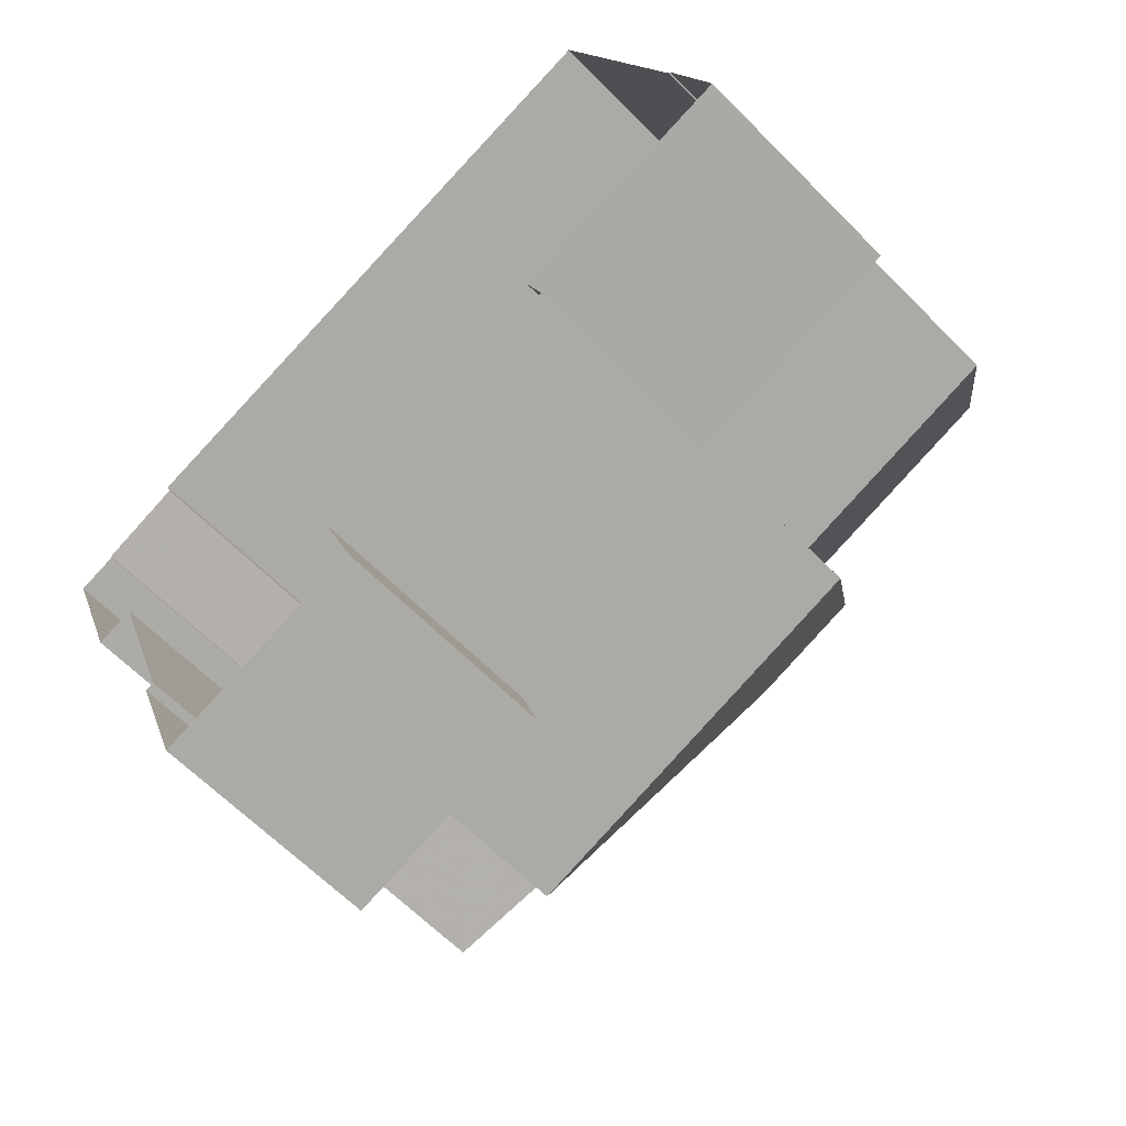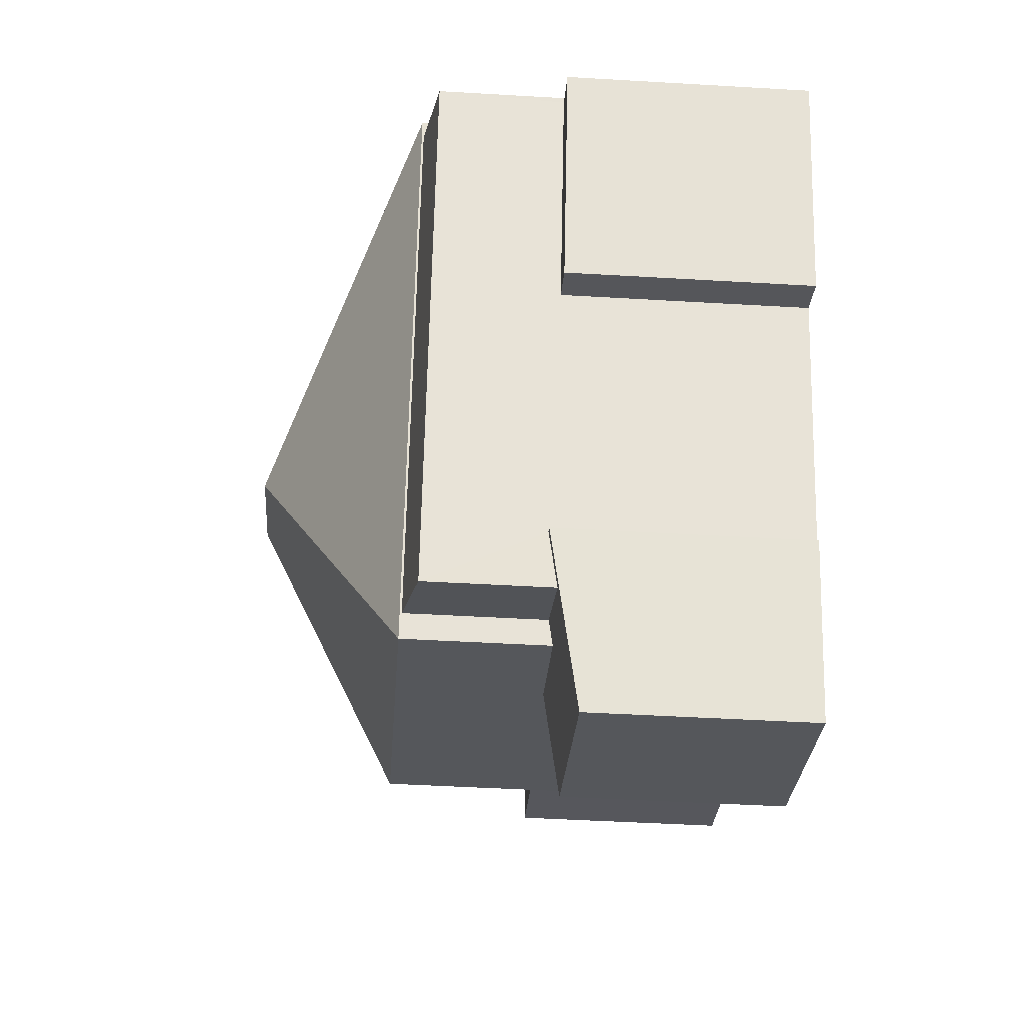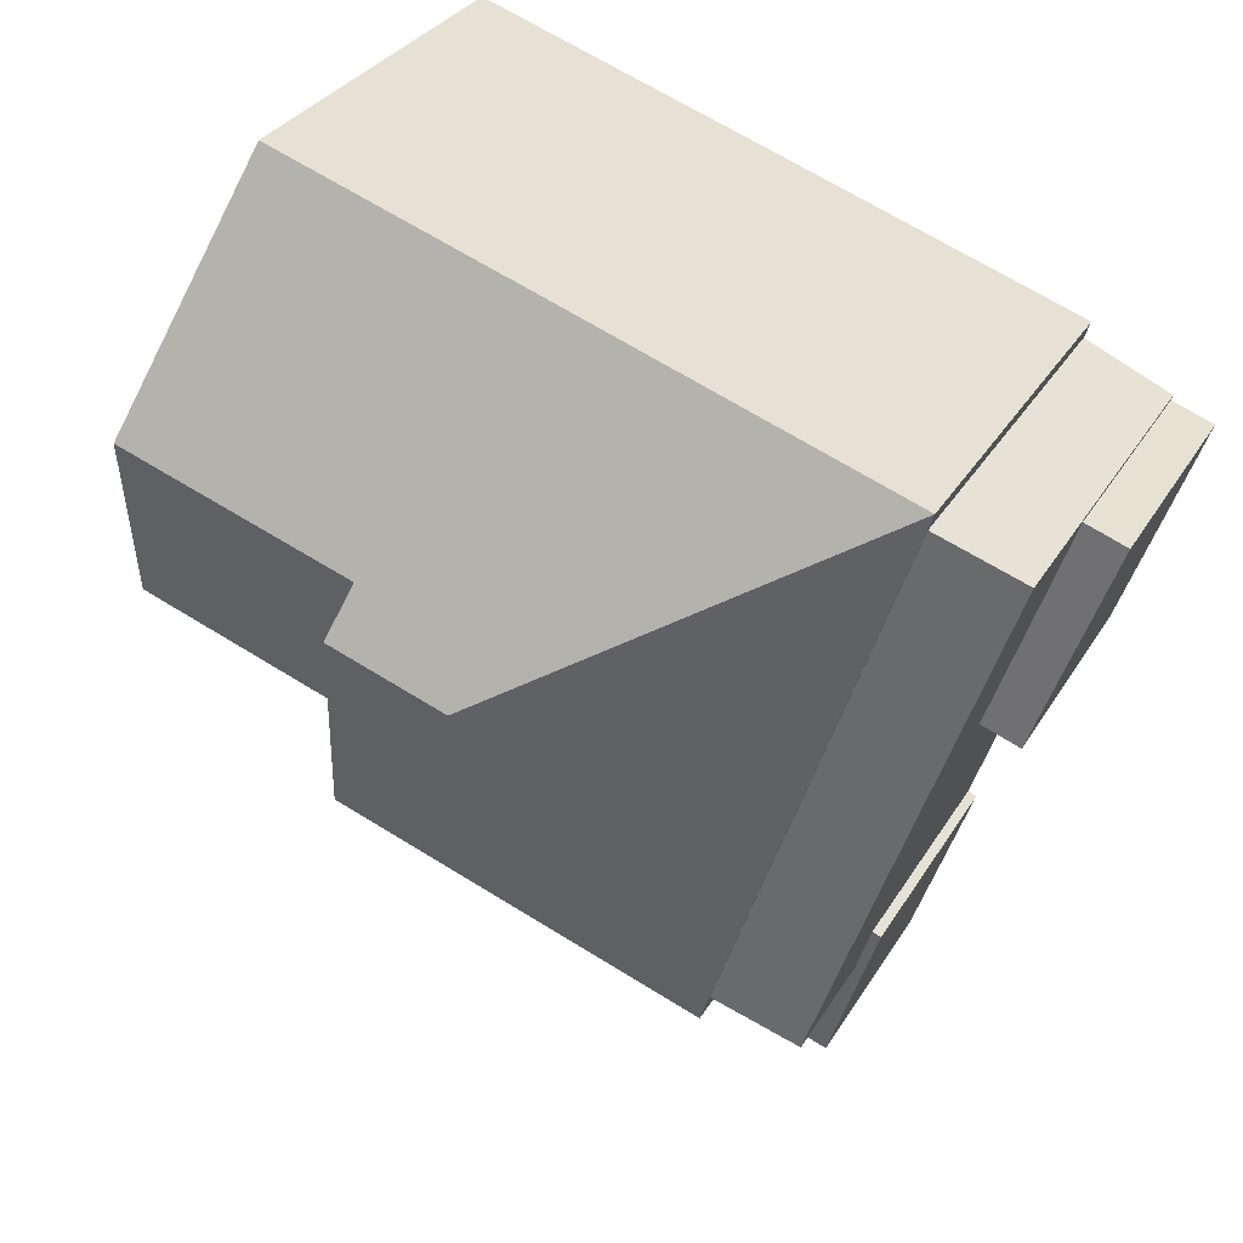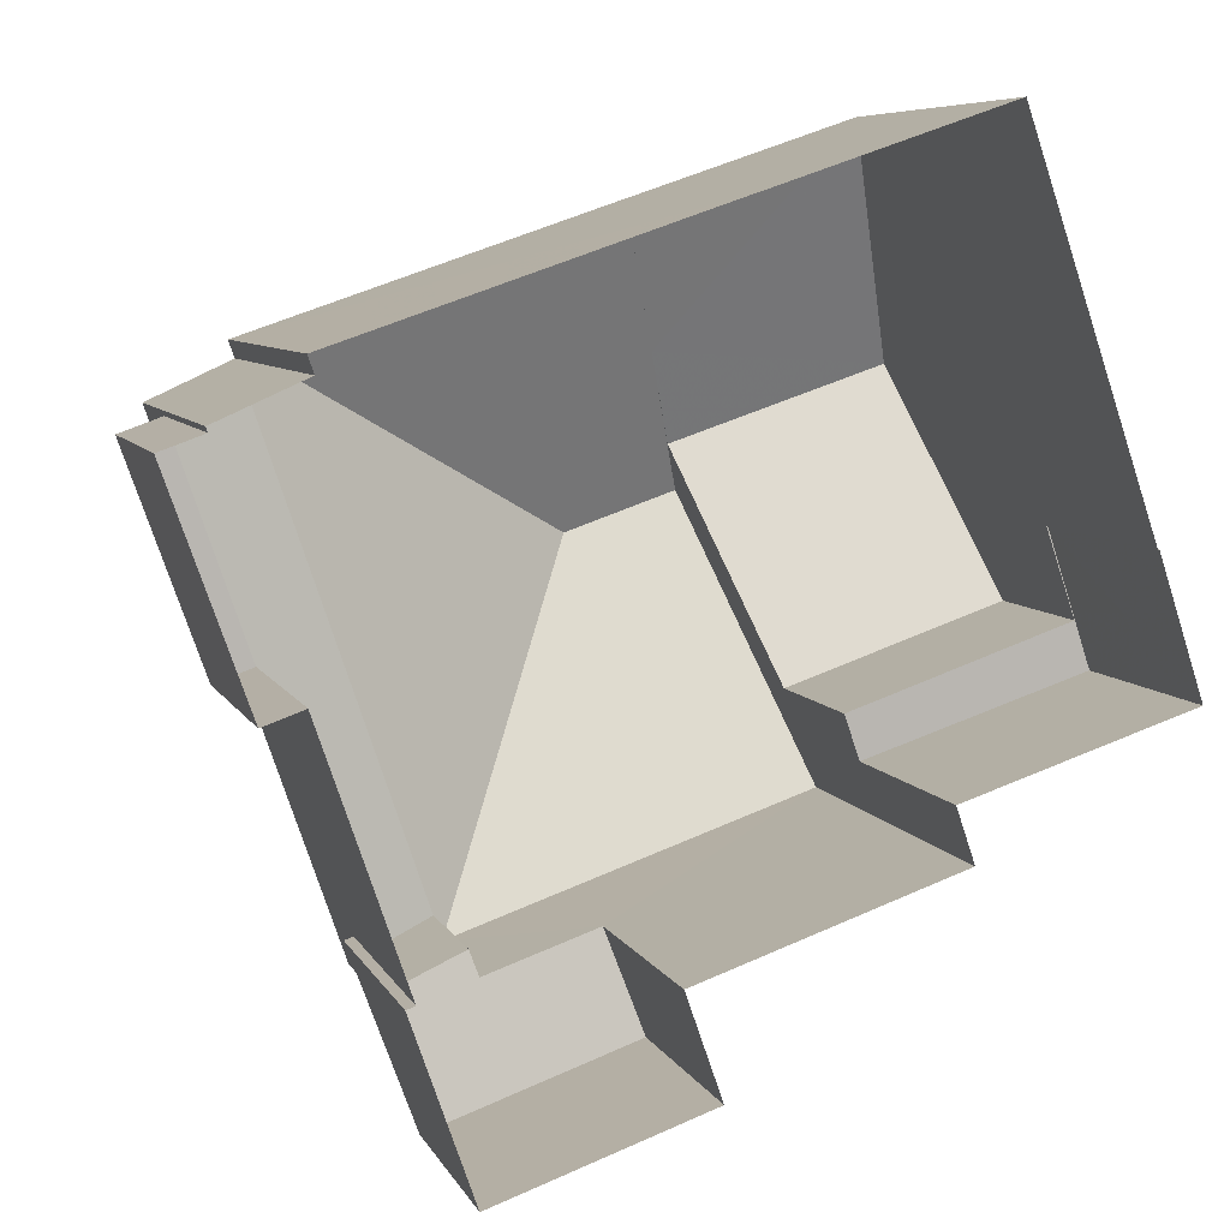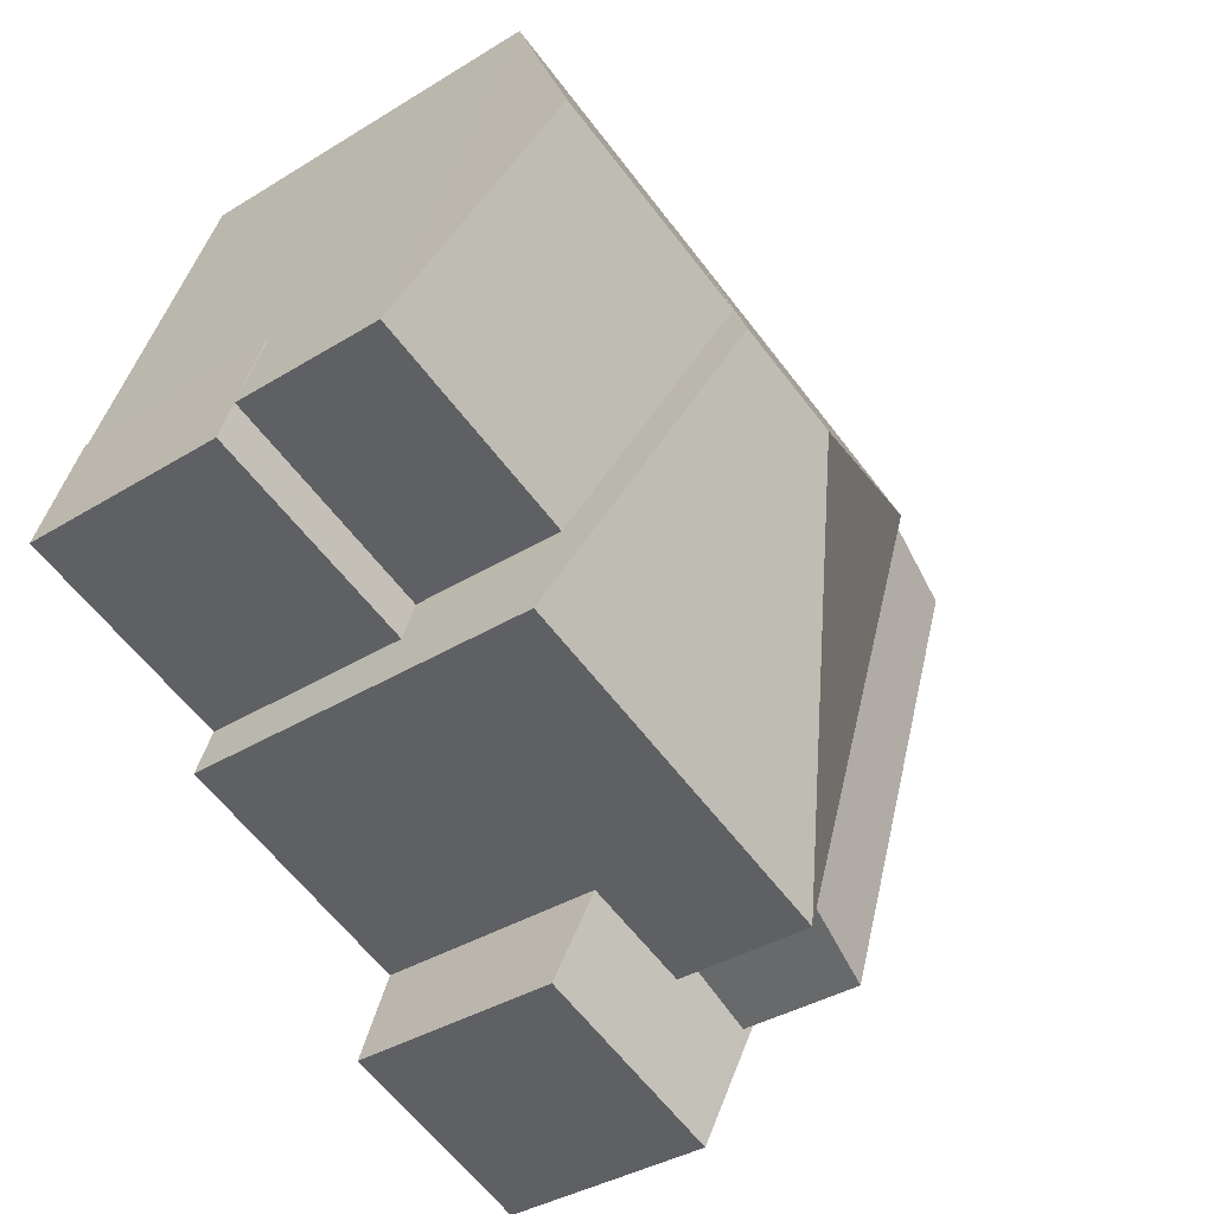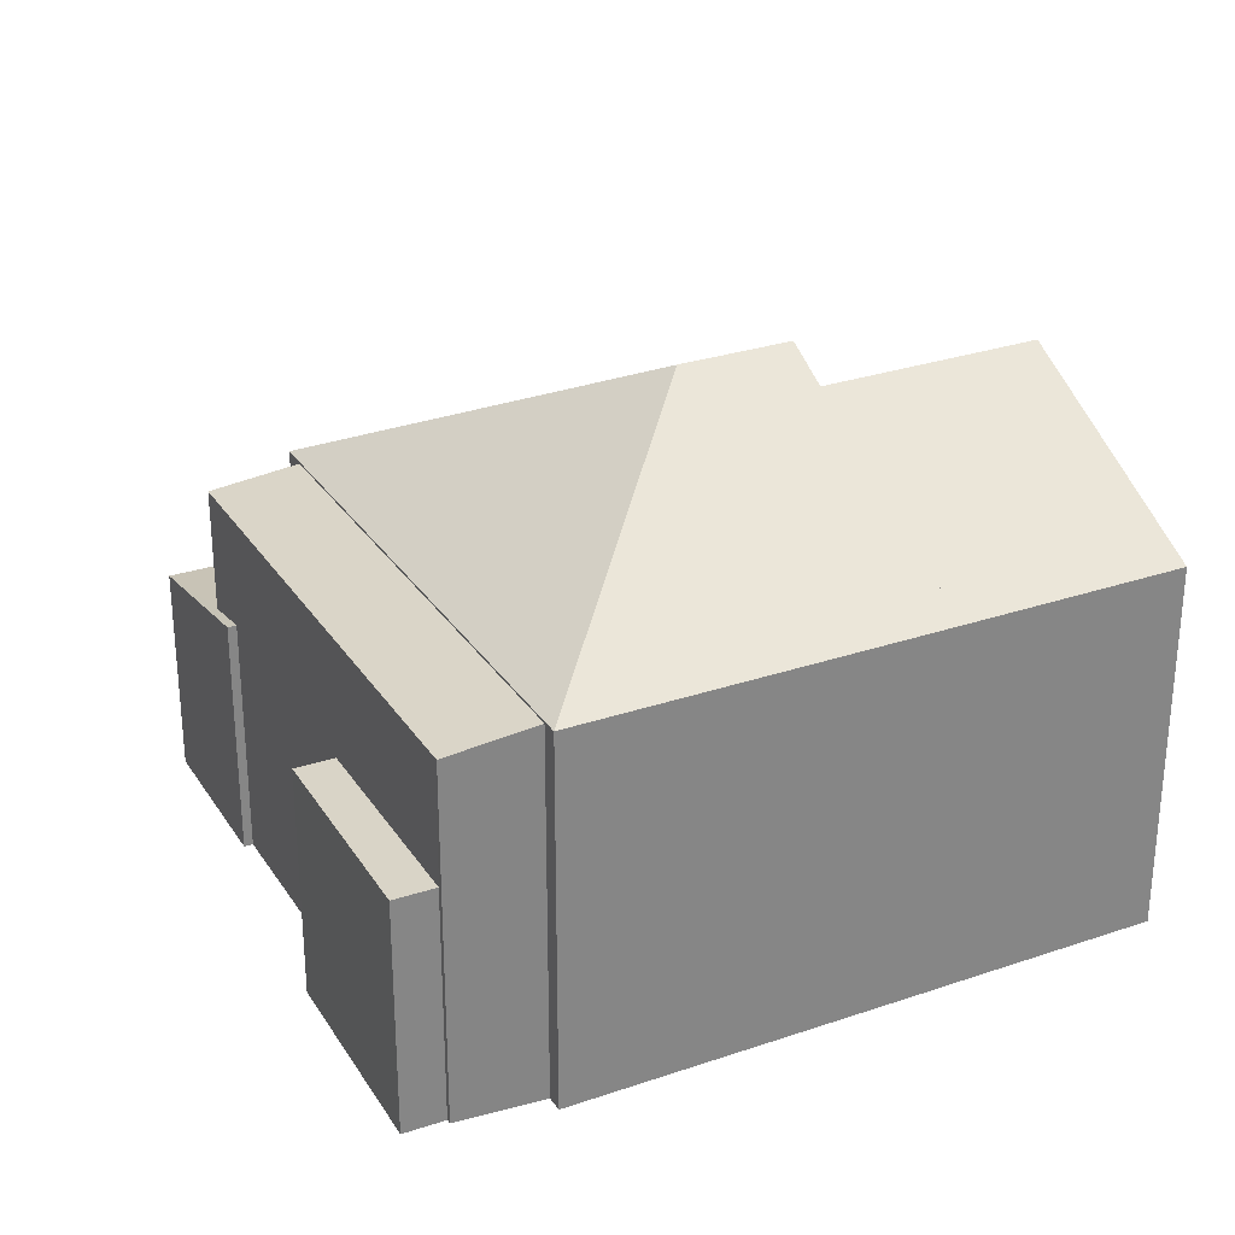
<metadata>
{"format":"obj","ext":"obj","renderer":"f3d","projection":"perspective","resolution":1024,"background":"white","views":[{"elev":-62.8,"azim":-135.7,"up":"+Y"},{"elev":-45.6,"azim":86.1,"up":"+Y"},{"elev":31.0,"azim":25.8,"up":"+Y"},{"elev":7.0,"azim":163.6,"up":"+Y"},{"elev":-36.2,"azim":-50.9,"up":"+Y"},{"elev":28.7,"azim":134.2,"up":"+Z"}]}
</metadata>
<code>
v 1.205e+04 -1.555e+04 19.51
v 1.206e+04 -1.555e+04 19.51
v 1.206e+04 -1.555e+04 19.51
v 1.206e+04 -1.556e+04 19.51
v 1.206e+04 -1.555e+04 19.51
v 1.206e+04 -1.556e+04 19.51
v 1.206e+04 -1.555e+04 19.51
v 1.206e+04 -1.555e+04 19.51
v 1.206e+04 -1.554e+04 19.51
v 1.206e+04 -1.554e+04 19.51
v 1.207e+04 -1.555e+04 19.51
v 1.207e+04 -1.555e+04 19.51
v 1.207e+04 -1.555e+04 19.51
v 1.207e+04 -1.555e+04 19.51
v 1.207e+04 -1.555e+04 19.51
v 1.206e+04 -1.554e+04 19.51
v 1.207e+04 -1.555e+04 19.51
v 1.207e+04 -1.555e+04 19.51
v 1.207e+04 -1.555e+04 19.51
v 1.207e+04 -1.555e+04 19.51
v 1.207e+04 -1.555e+04 23.25
v 1.207e+04 -1.555e+04 23.25
v 1.207e+04 -1.555e+04 23.25
v 1.207e+04 -1.555e+04 23.25
v 1.206e+04 -1.555e+04 25.39
v 1.206e+04 -1.556e+04 25.19
v 1.207e+04 -1.555e+04 25.19
v 1.207e+04 -1.555e+04 25.4
v 1.207e+04 -1.555e+04 23.37
v 1.206e+04 -1.556e+04 23.23
v 1.207e+04 -1.555e+04 23.37
v 1.206e+04 -1.555e+04 23.18
v 1.206e+04 -1.556e+04 22.91
v 1.206e+04 -1.555e+04 23.18
v 1.206e+04 -1.555e+04 23.25
v 1.206e+04 -1.556e+04 22.91
v 1.206e+04 -1.555e+04 25.43
v 1.206e+04 -1.555e+04 27.76
v 1.206e+04 -1.555e+04 27.76
v 1.206e+04 -1.555e+04 25.43
v 1.206e+04 -1.554e+04 25.43
v 1.207e+04 -1.555e+04 25.43
v 1.206e+04 -1.555e+04 22.94
v 1.206e+04 -1.555e+04 22.94
v 1.205e+04 -1.555e+04 22.94
v 1.206e+04 -1.555e+04 22.94
v 1.206e+04 -1.555e+04 22.94
v 1.205e+04 -1.555e+04 22.94
v 1.206e+04 -1.554e+04 25.43
v 1.206e+04 -1.554e+04 25.42
v 1.206e+04 -1.554e+04 25.43
v 1.206e+04 -1.555e+04 26.61
v 1.206e+04 -1.555e+04 27.36
v 1.206e+04 -1.555e+04 27.36
v 1.206e+04 -1.555e+04 26.18
v 1.205e+04 -1.555e+04 25.43
v 1.206e+04 -1.555e+04 25.43
f 1 2 3
f 4 5 6
f 1 3 7
f 5 8 7
f 9 3 10
f 11 12 6
f 13 14 15
f 9 16 17
f 13 11 5
f 13 18 14
f 19 20 18
f 19 9 17
f 11 6 5
f 7 3 9
f 7 13 5
f 19 18 13
f 13 9 19
f 7 9 13
f 21 22 23
f 24 21 23
f 25 26 27
f 28 25 27
f 29 30 31
f 32 33 34
f 30 35 34
f 31 30 36
f 34 33 36
f 30 34 36
f 37 38 39
f 39 40 37
f 41 39 38
f 38 42 41
f 37 42 38
f 43 44 45
f 46 45 47
f 47 45 48
f 45 44 48
f 49 50 51
f 52 49 51
f 52 51 53
f 54 52 53
f 55 54 53
f 55 53 56
f 57 55 56
f 18 23 14
f 18 24 23
f 23 15 14
f 23 22 15
f 13 15 22
f 21 13 22
f 18 20 24
f 20 27 24
f 11 13 21
f 21 27 26
f 24 27 21
f 29 26 30
f 11 21 29
f 29 21 26
f 19 28 27
f 20 19 27
f 35 26 25
f 35 30 26
f 36 6 12
f 31 36 12
f 36 4 6
f 36 33 4
f 5 4 33
f 32 5 33
f 11 31 12
f 11 29 31
f 35 37 34
f 37 25 42
f 42 28 17
f 17 28 19
f 25 28 42
f 35 25 37
f 57 40 55
f 49 52 41
f 41 52 39
f 55 40 39
f 54 55 39
f 52 54 39
f 16 42 17
f 16 41 42
f 34 37 32
f 5 32 8
f 8 32 40
f 32 37 40
f 57 47 40
f 40 47 8
f 57 46 47
f 8 47 7
f 9 50 16
f 16 50 41
f 50 49 41
f 47 48 1
f 7 47 1
f 1 44 2
f 1 48 44
f 3 2 44
f 43 3 44
f 45 56 43
f 3 43 10
f 10 43 51
f 43 56 51
f 53 51 56
f 50 10 51
f 50 9 10
f 45 57 56
f 45 46 57

</code>
